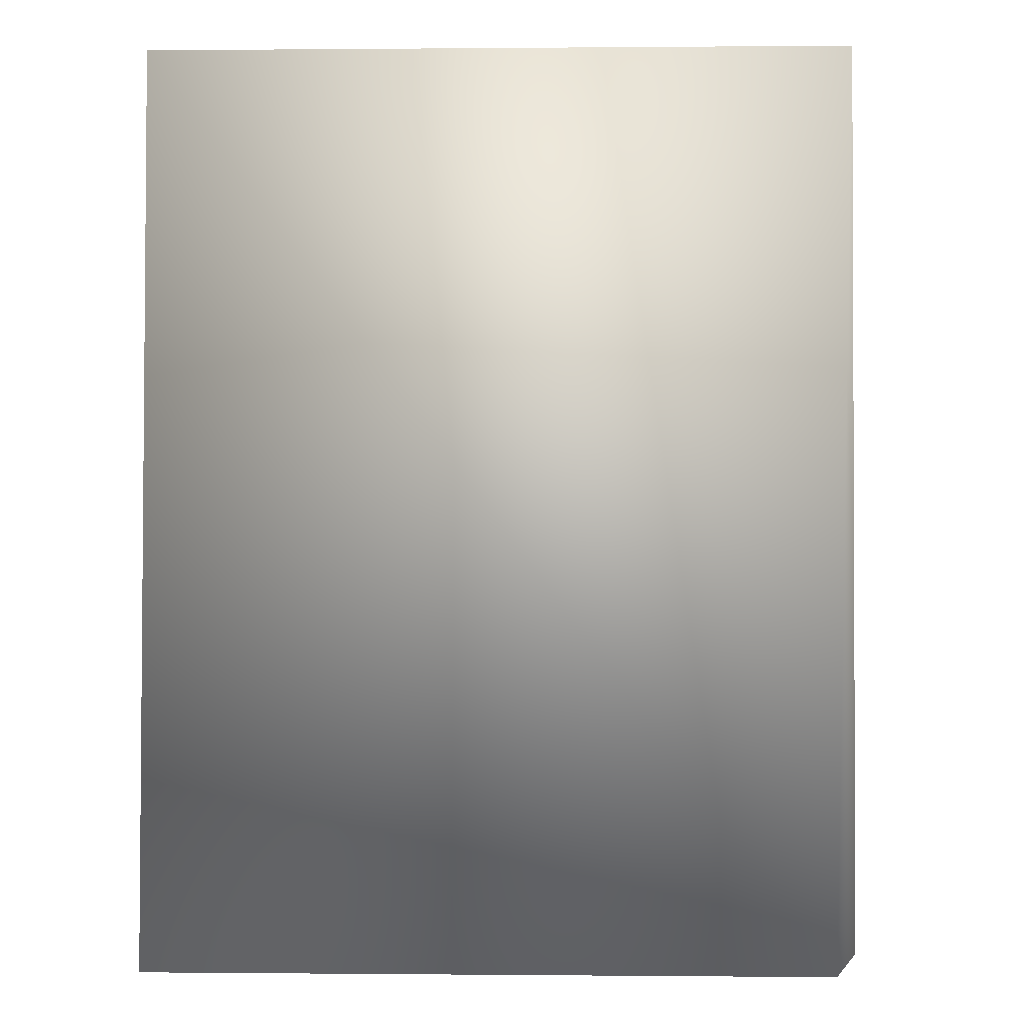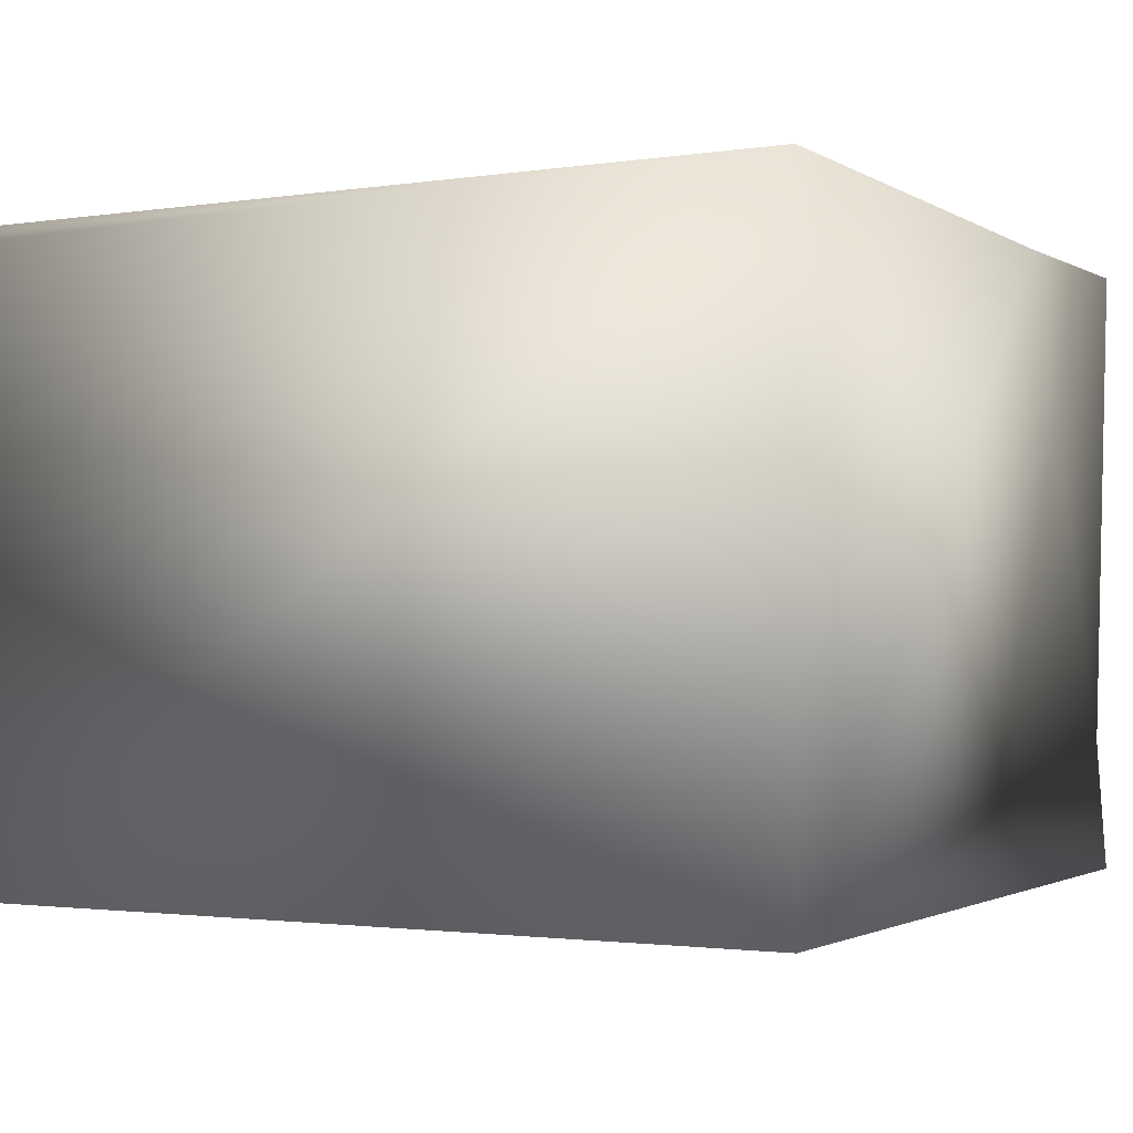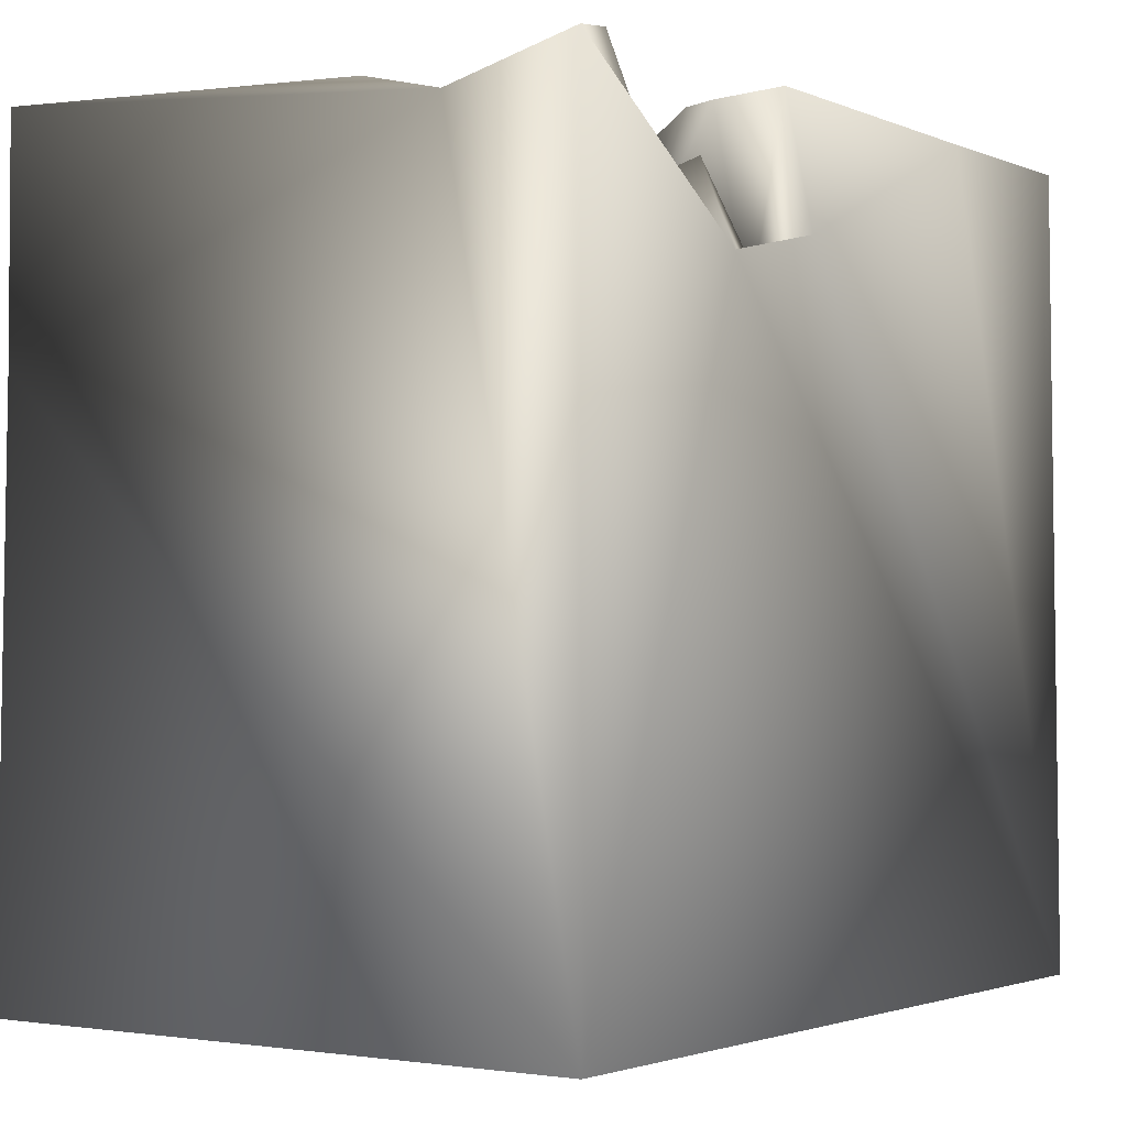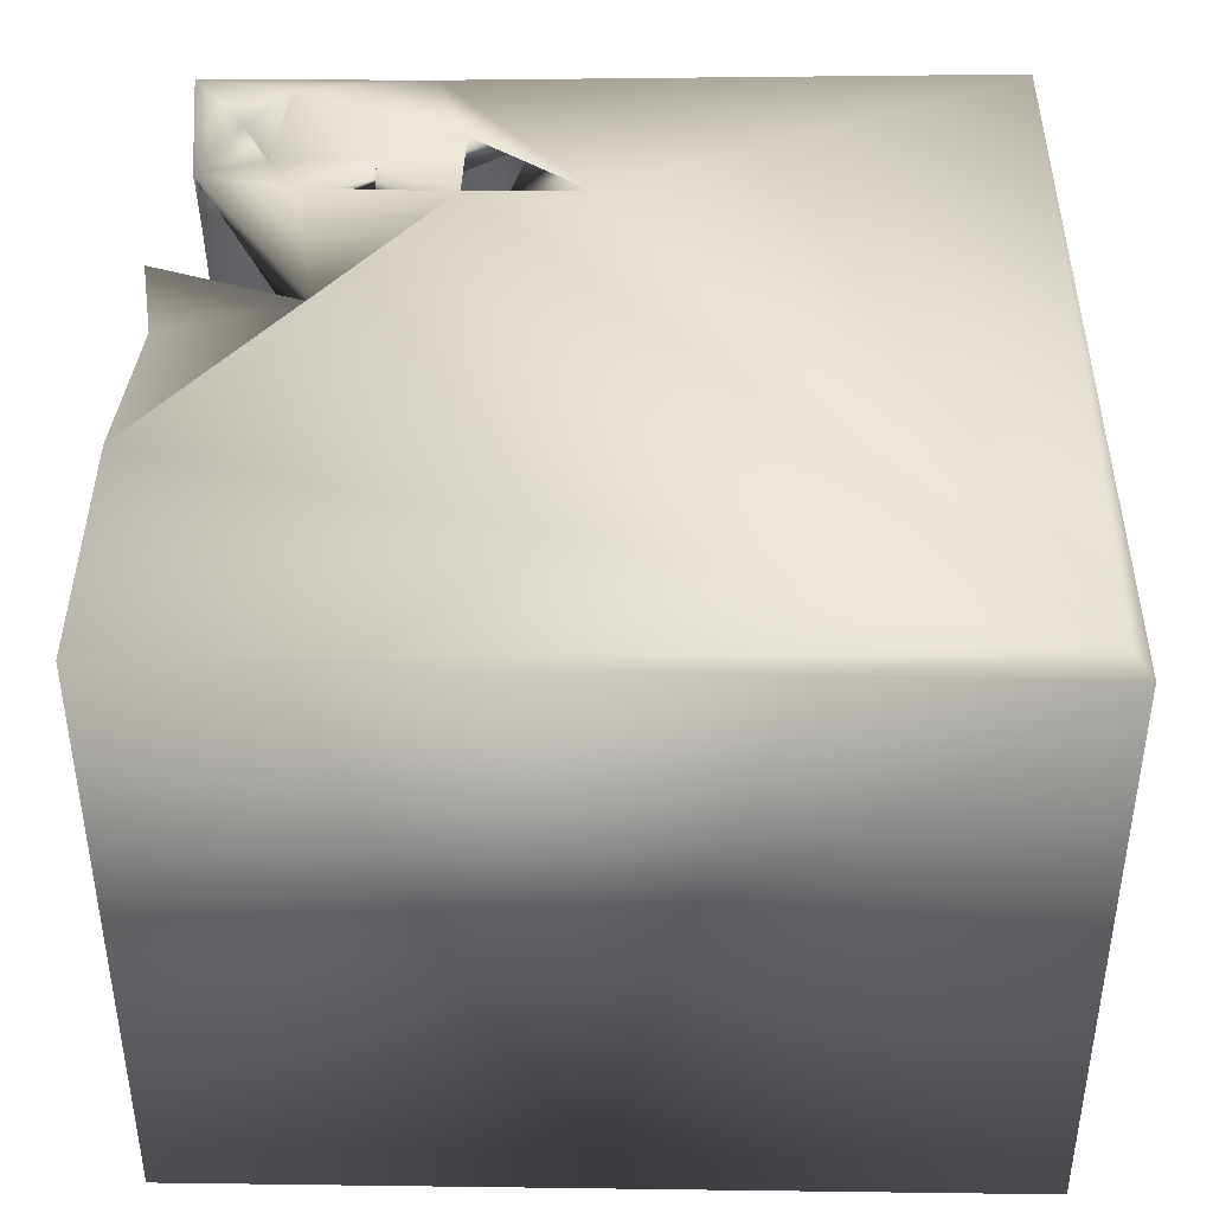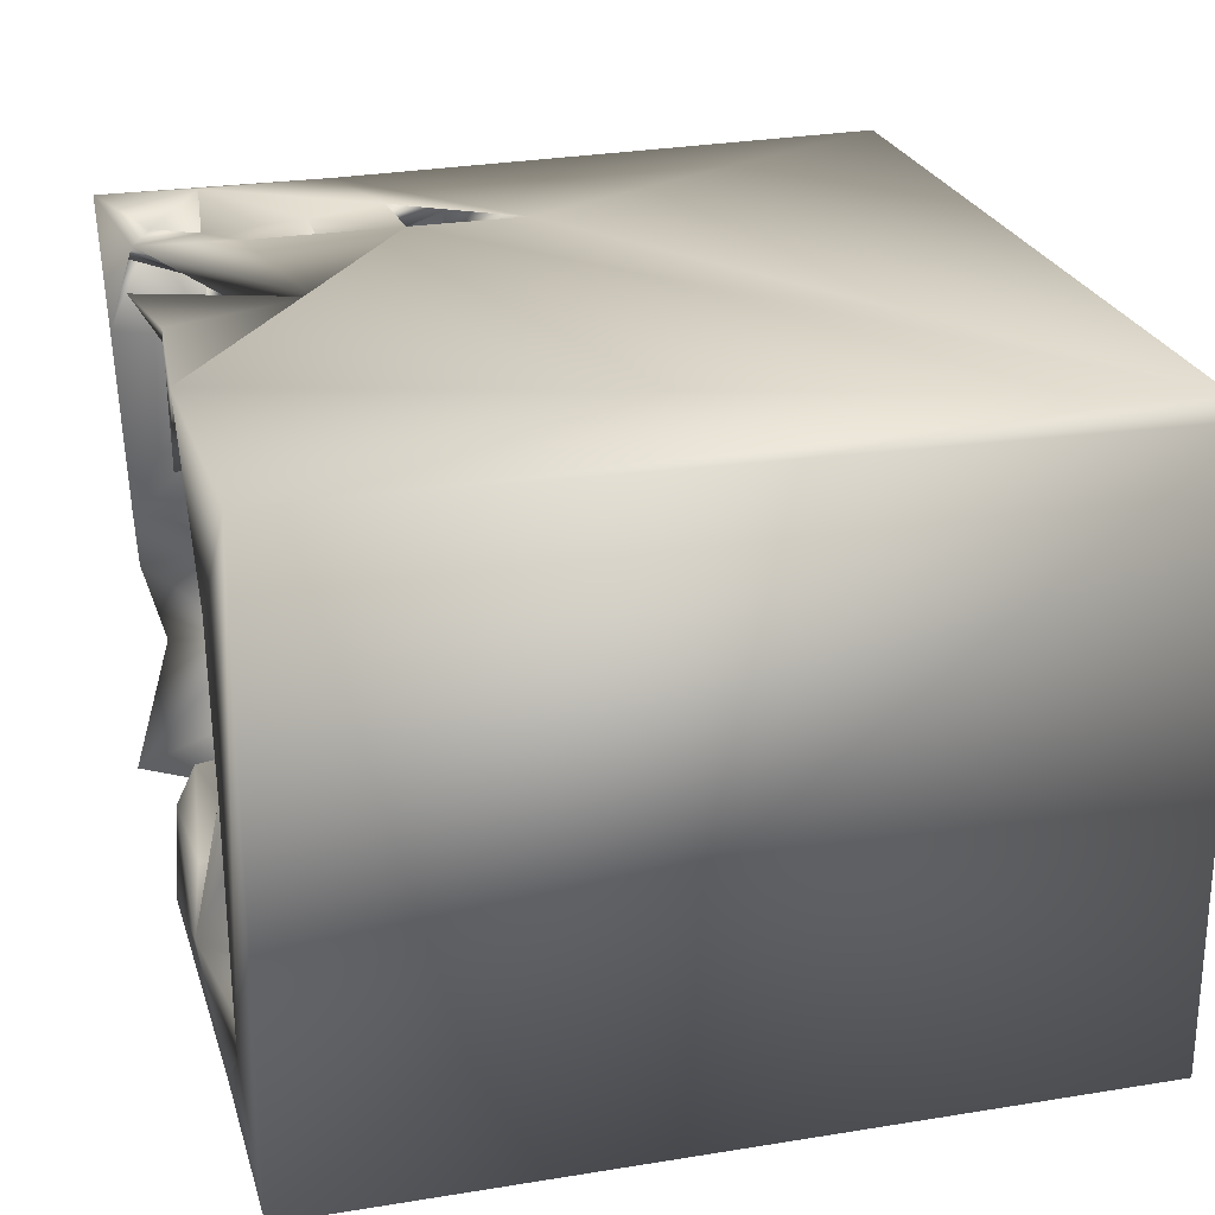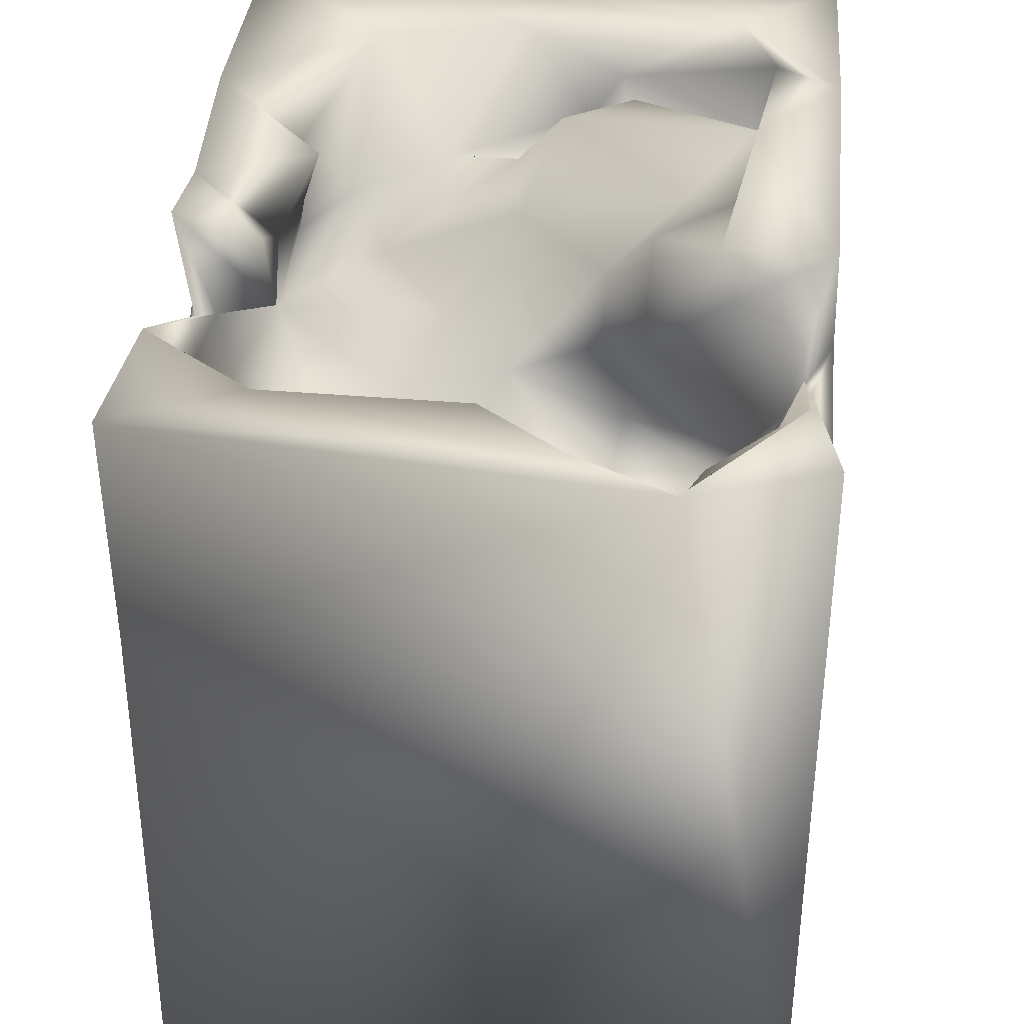
<metadata>
{"format":"obj","ext":"obj","renderer":"f3d","projection":"perspective","resolution":1024,"background":"white","views":[{"elev":-0.6,"azim":-88.2,"up":"+Y"},{"elev":-1.6,"azim":28.9,"up":"+Z"},{"elev":-2.2,"azim":124.8,"up":"+Y"},{"elev":40.6,"azim":-89.6,"up":"+Z"},{"elev":24.2,"azim":-105.7,"up":"+Z"},{"elev":38.0,"azim":95.5,"up":"+Y"}]}
</metadata>
<code>
o Liquid_Domain
v -8.134 -8.756 6.217
v -8.485 -9.102 5.867
v 8.472 -9.093 6.195
v -8.445 -9.09 -6.21
v 8.462 -9.089 -6.208
v 8.376 6.774 -6.132
v 3.977 3.887 -6.194
v 4.241 1.651 6.193
v 8.436 2.288 6.039
v 5.391 -0.3547 4.726
v 3.968 -0.8993 4.124
v 4.303 -0.7127 6.181
v 6.584 0.3784 5.764
v 0.1664 -0.2089 -1.968
v 0.2837 0.2537 -4.505
v 1.365 4.477 -6.187
v 3.785 0.6915 4.242
v 4.313 0.163 1.826
v 3.335 -0.4253 -0.191
v 4.662 0.3435 -1.83
v 3.447 1.215 -4.333
v 8.399 6.11 -3.501
v 5.23 0.9767 5.208
v 2.397 0.4335 3.949
v 3.422 0.77 2.094
v 2.532 0.7482 2.665
v -0.7919 1.012 -2.219
v 4.741 0.9866 -3.318
v 0.1468 1.105 -4.617
v 3.438 0.8576 4.906
v 8.009 1.978 4.469
v 4.033 2.123 3.515
v 7.274 2.05 3.529
v 3.336 2.472 3.699
v 6.912 1.639 0.9532
v 6.923 1.37 -2.788
v 1.72 0.4181 -1.639
v -4.145 6.907 -6.173
v 5.586 2.595 5.348
v 3.328 2.296 5.209
v 1.727 0.5131 1.412
v 2.018 3.2 -5.283
v 6.386 1.619 6.034
v 7.188 3.854 5.003
v 0.4851 2.873 0.01494
v 0.8298 2.549 2.326
v 3.887 3.178 5.736
v 8.408 6.939 6.058
v 0.6452 2.542 4.046
v 0.2635 3.506 -1.806
v 5.549 4.532 -3.917
v 5.551 3.264 6.092
v 1.39 3.059 5.345
v -1.484 2.828 4.929
v 6.371 5.09 3.643
v 7.307 4.558 -3.127
v -3.267 7.011 6.163
v -1.91 3.999 2.814
v -1.16 3.155 1.474
v 0.8135 4.007 6.113
v -0.764 4.537 5.348
v -2.822 3.868 4.649
v 7.092 3.971 -0.8892
v 4.955 4.58 -4.982
v 1.66 4.645 5.468
v 4.462 4.659 6.116
v 5.596 5.261 5.967
v 5.778 4.66 4.781
v -3.893 4.202 3.61
v 2.803 4.023 -5.697
v 7.85 4.987 6.184
v -1.606 5.263 4.295
v -5.173 4.211 -2.049
v 1.488 4.371 -2.624
v -4.347 4.812 -5.19
v 4.044 5.499 -5.57
v 4.474 5.295 5.393
v 1.529 4.829 4.338
v -2.459 6.096 4.481
v -4.457 4.796 1.72
v -2.195 4.846 0.07096
v -5.914 5.12 -1.144
v -8.377 6.968 -6.111
v -5.844 5.106 -4.259
v -3.473 5.183 -4.697
v 2.767 6.712 -5.029
v -0.02613 6.722 6.062
v -0.3029 5.21 4.585
v -3.32 5.45 0.1953
v -3.826 6.631 -2.088
v -0.2926 4.81 -1.774
v -5.047 6.508 -1.805
v 1.975 6.836 -3.975
v 5.719 4.91 -5.801
v -8.447 6.961 6.151
v 2.001 7.059 6.066
v 5.15 6.599 5.961
v 7.558 5.977 5.541
v 7.05 6.764 -0.0784
v -3.126 6.529 -0.7028
v -1.522 5.801 -3.288
v 1.132 6.536 -2.733
v -5.661 6.534 -4.92
v 6.744 6.727 5.306
v -0.8503 6.772 3.8
v 1.223 6.105 4.588
v 0.1179 6.697 -4.192
v 2.144 6.932 -6.091
v 7.216 6.918 3.685
v 6.996 7.055 -5.67
v 8.034 6.607 -1.605
v -2.004 7.084 -4.552
v -5.483 6.995 3.228
v -6.107 7.007 0.2887
v -6.554 7.026 -4.153
f 2 3 1
f 3 2 4
f 3 4 5
f 4 2 83
f 2 1 95
f 3 12 1
f 5 4 7
f 3 9 12
f 1 12 8
f 12 43 13
f 9 43 12
f 25 17 11
f 11 10 18
f 25 11 18
f 3 5 9
f 4 16 7
f 13 10 23
f 11 17 10
f 18 19 25
f 20 37 19
f 21 14 37
f 21 15 14
f 12 23 8
f 13 23 12
f 25 26 24
f 25 41 26
f 25 19 41
f 37 20 28
f 28 20 36
f 14 15 27
f 9 5 22
f 29 27 15
f 10 17 32
f 23 10 32
f 10 13 33
f 13 31 33
f 24 34 25
f 17 25 32
f 32 25 34
f 45 41 19
f 35 19 18
f 35 20 19
f 36 20 35
f 14 27 45
f 14 45 37
f 28 21 37
f 4 83 38
f 39 8 23
f 30 34 24
f 18 10 33
f 49 24 26
f 41 46 26
f 33 35 18
f 19 37 45
f 15 42 29
f 39 43 8
f 43 39 13
f 30 53 40
f 39 23 32
f 24 49 53
f 53 30 24
f 34 30 40
f 21 42 15
f 1 8 57
f 13 44 31
f 27 29 50
f 5 7 6
f 8 60 57
f 9 71 43
f 48 71 9
f 40 53 47
f 13 39 44
f 34 39 32
f 49 26 46
f 41 45 46
f 8 52 47
f 39 34 47
f 34 40 47
f 44 55 31
f 33 31 55
f 49 46 54
f 46 59 54
f 33 99 35
f 45 59 46
f 45 27 50
f 63 56 35
f 35 56 36
f 29 74 50
f 28 51 21
f 43 52 8
f 71 52 43
f 47 52 39
f 53 49 54
f 69 54 58
f 55 99 33
f 58 54 59
f 28 36 51
f 74 29 42
f 22 5 6
f 21 70 42
f 4 38 16
f 53 54 65
f 54 61 65
f 47 53 77
f 54 69 62
f 81 58 59
f 35 99 63
f 81 59 45
f 51 64 21
f 64 70 21
f 8 66 60
f 47 66 8
f 66 52 67
f 77 66 47
f 39 66 77
f 39 52 66
f 39 77 68
f 39 68 44
f 72 54 62
f 44 68 55
f 45 91 81
f 50 91 45
f 51 36 56
f 16 70 7
f 1 57 95
f 52 71 67
f 53 65 77
f 54 72 61
f 78 65 61
f 58 80 69
f 50 74 91
f 64 76 70
f 42 70 16
f 60 97 65
f 60 66 97
f 62 79 72
f 88 78 61
f 79 62 69
f 58 89 80
f 58 81 89
f 80 89 73
f 80 73 82
f 95 83 2
f 73 75 84
f 85 75 73
f 74 42 86
f 7 94 6
f 60 87 57
f 77 65 97
f 77 67 68
f 88 61 72
f 88 106 78
f 67 55 68
f 82 73 92
f 74 102 91
f 63 111 56
f 73 84 92
f 51 94 64
f 76 64 94
f 76 7 70
f 94 7 76
f 71 55 67
f 87 106 88
f 55 71 98
f 48 9 22
f 113 69 80
f 89 90 73
f 89 81 100
f 91 101 81
f 102 101 91
f 90 85 73
f 74 93 102
f 75 103 84
f 42 16 108
f 60 96 87
f 65 96 60
f 77 104 67
f 88 105 87
f 78 96 65
f 105 88 72
f 98 109 55
f 111 63 99
f 81 101 100
f 101 102 107
f 84 103 92
f 93 74 86
f 51 110 94
f 42 108 86
f 16 38 108
f 67 97 66
f 71 48 98
f 67 104 98
f 106 96 78
f 113 79 69
f 105 72 79
f 55 109 99
f 80 82 114
f 114 82 92
f 90 89 100
f 111 22 56
f 51 56 110
f 75 85 112
f 75 112 103
f 98 97 67
f 98 48 97
f 87 96 106
f 97 104 77
f 104 109 98
f 48 22 111
f 114 113 80
f 112 100 101
f 115 92 103
f 112 101 107
f 112 85 90
f 56 22 110
f 94 110 6
f 57 113 95
f 105 57 87
f 48 109 97
f 109 104 97
f 79 113 57
f 105 79 57
f 48 111 109
f 114 95 113
f 109 111 99
f 114 115 95
f 92 115 114
f 115 83 95
f 100 112 90
f 102 93 107
f 93 112 107
f 38 115 103
f 93 108 112
f 86 108 93
f 103 112 38
f 22 6 110
f 38 83 115
f 108 38 112

</code>
